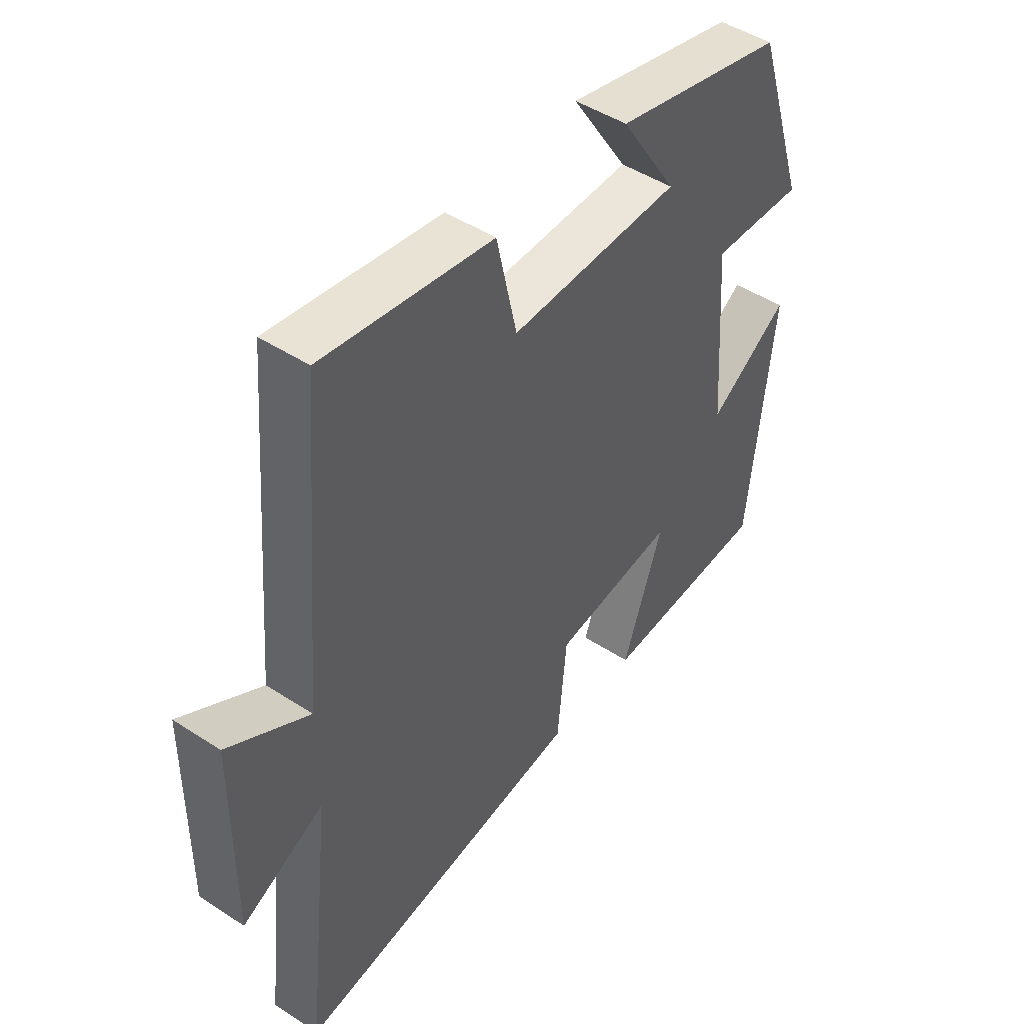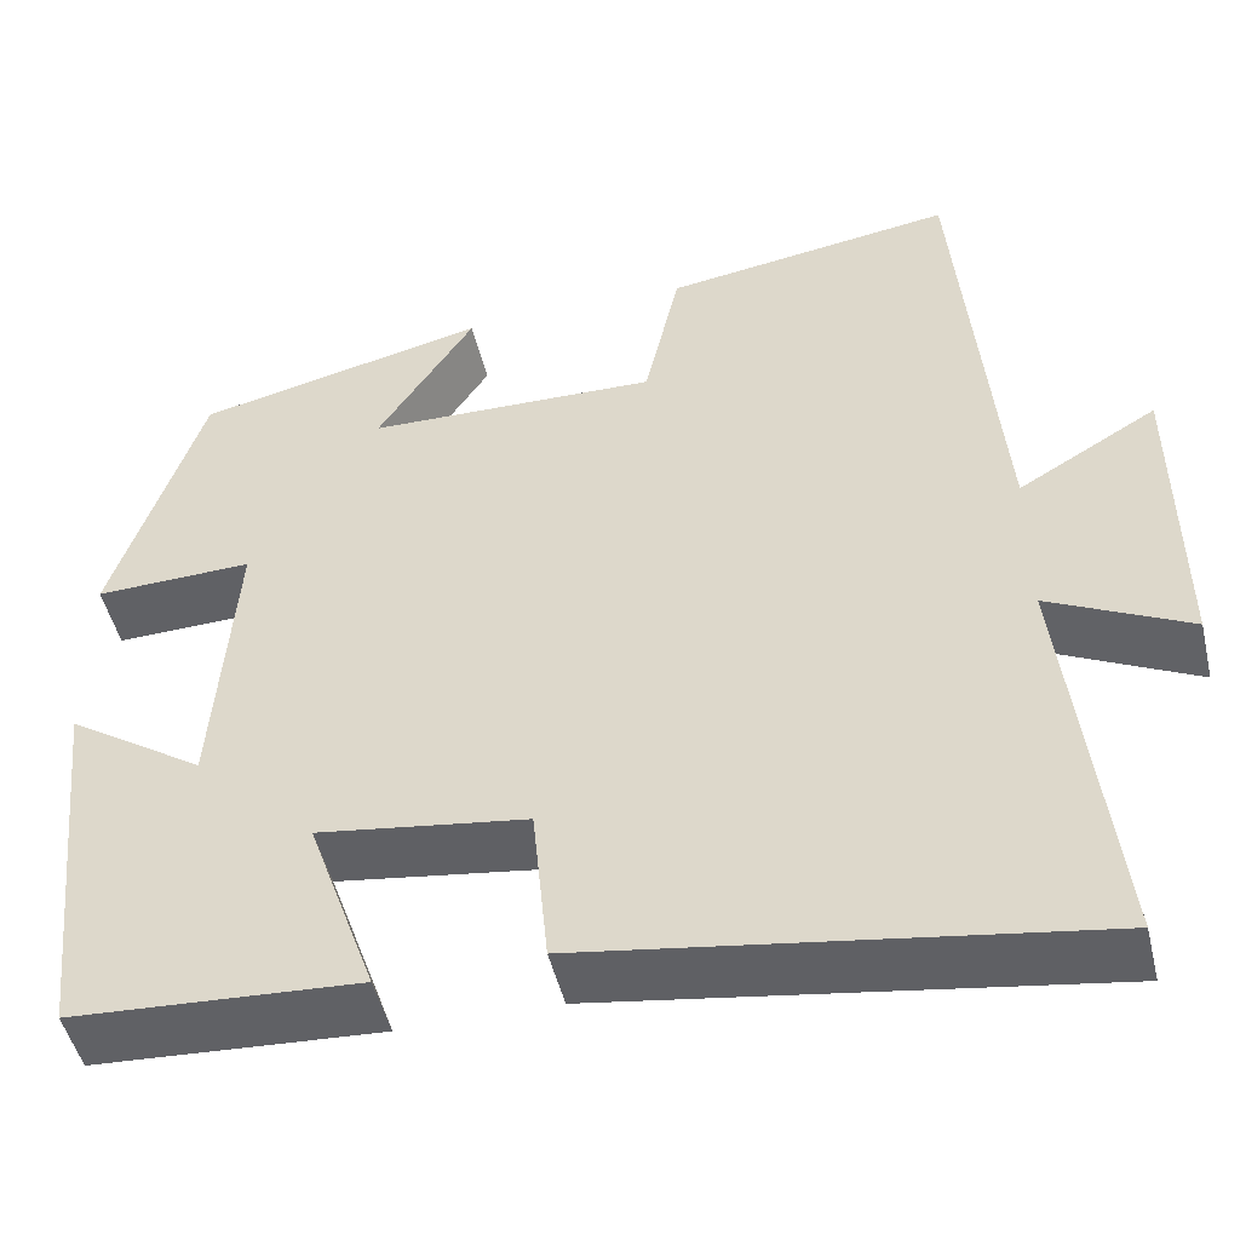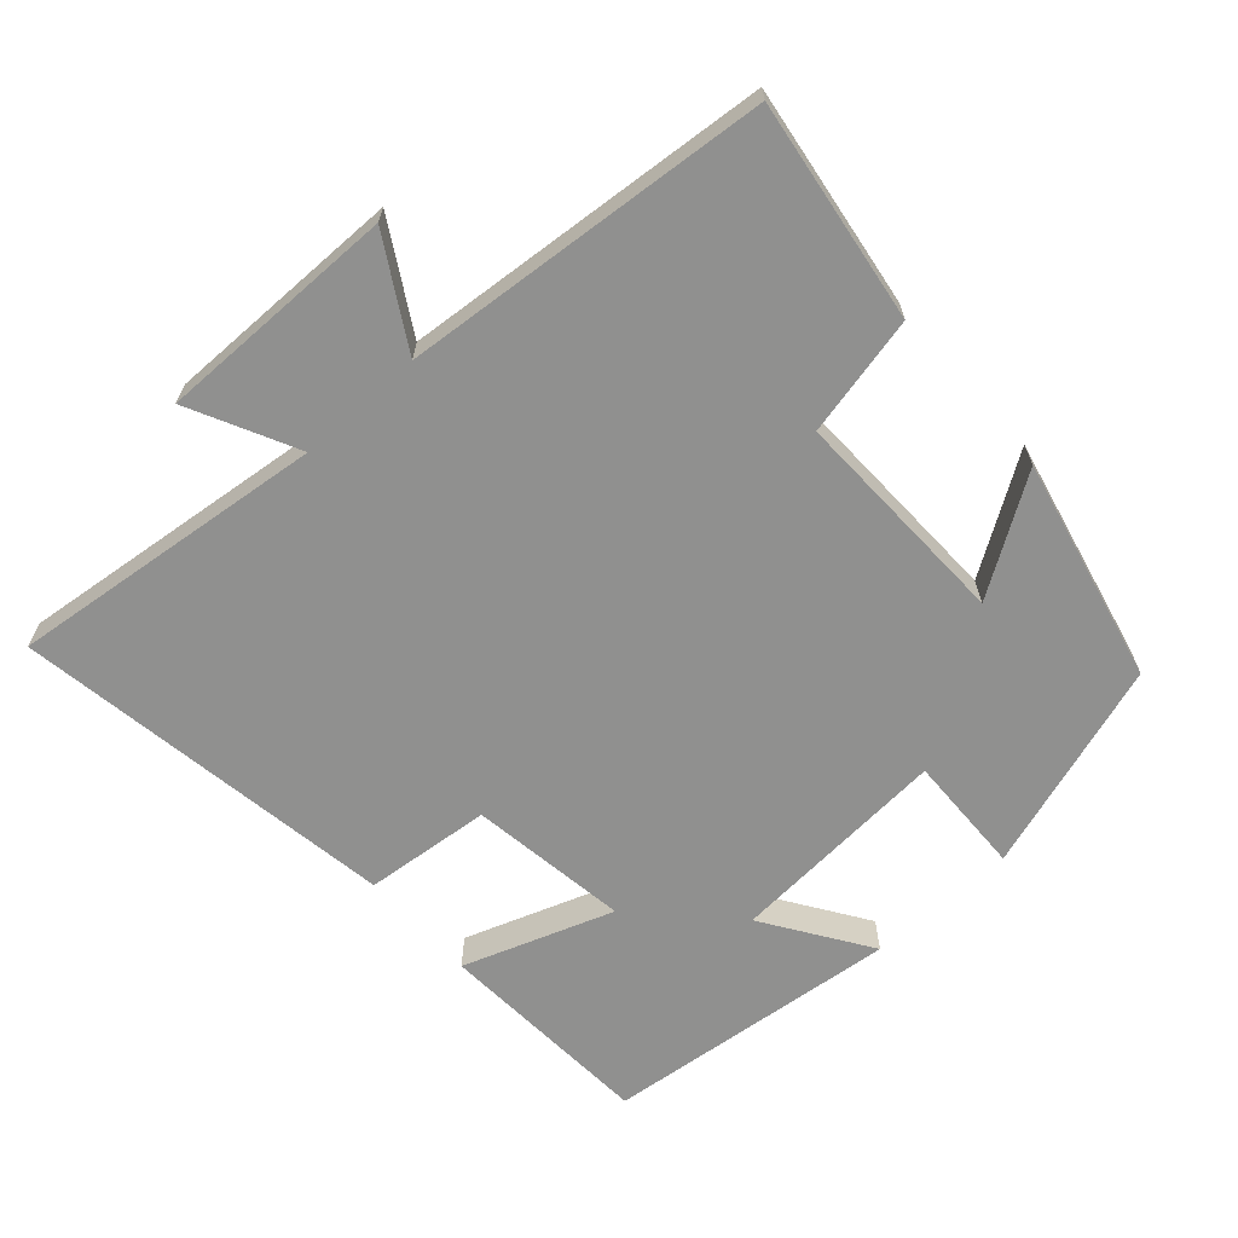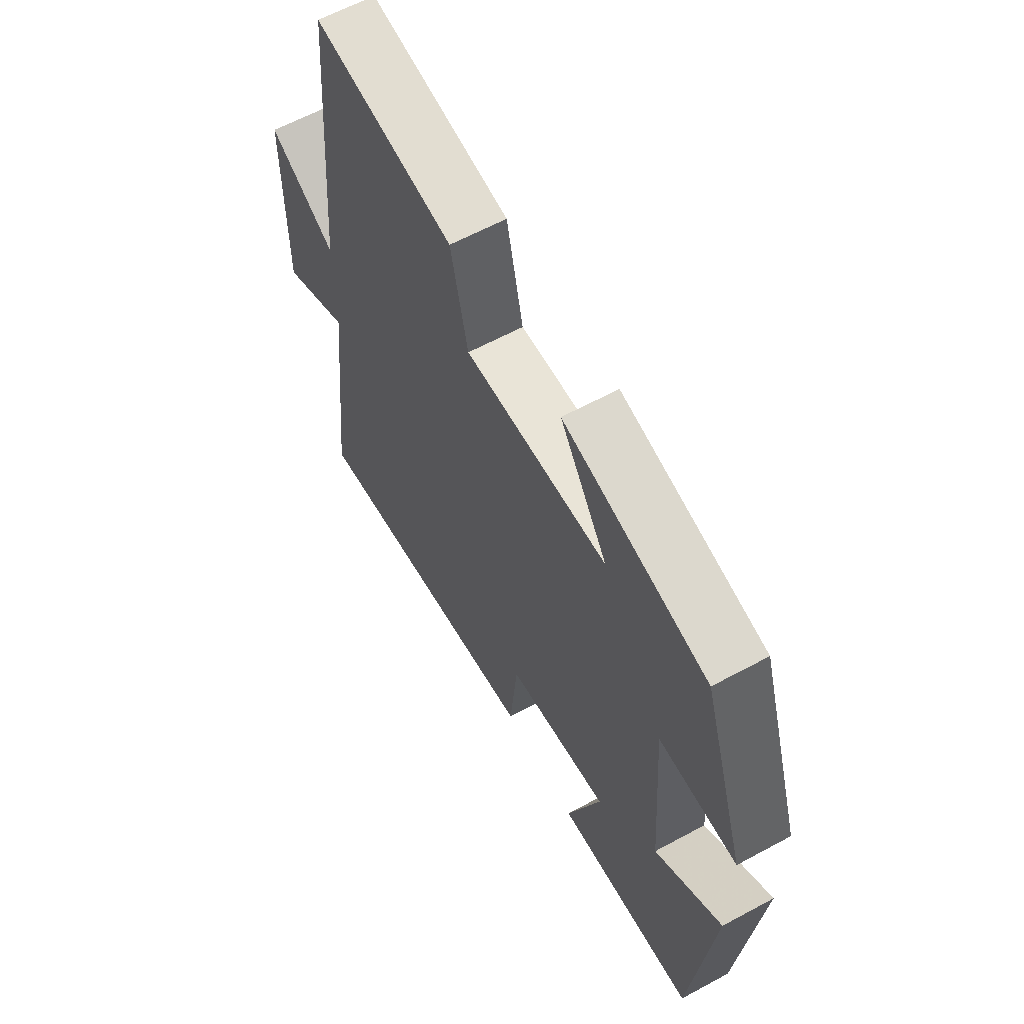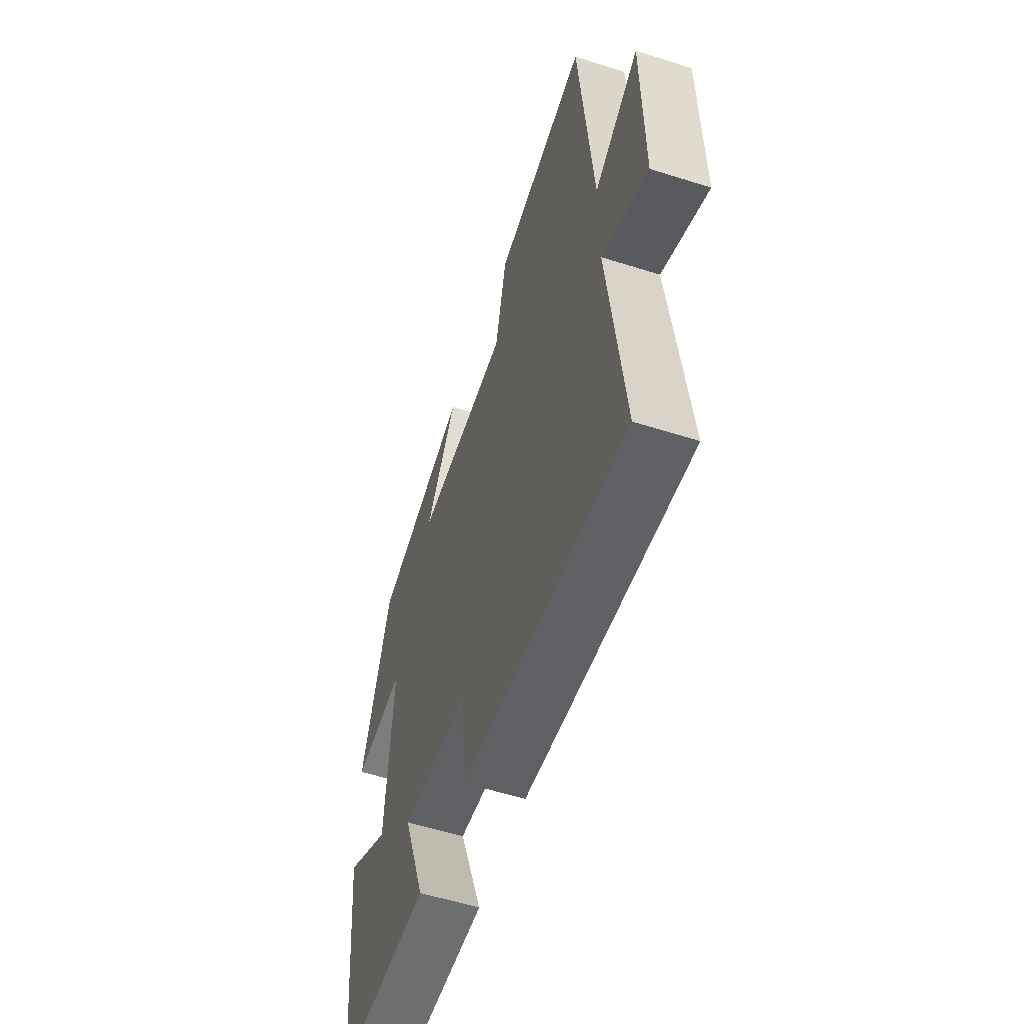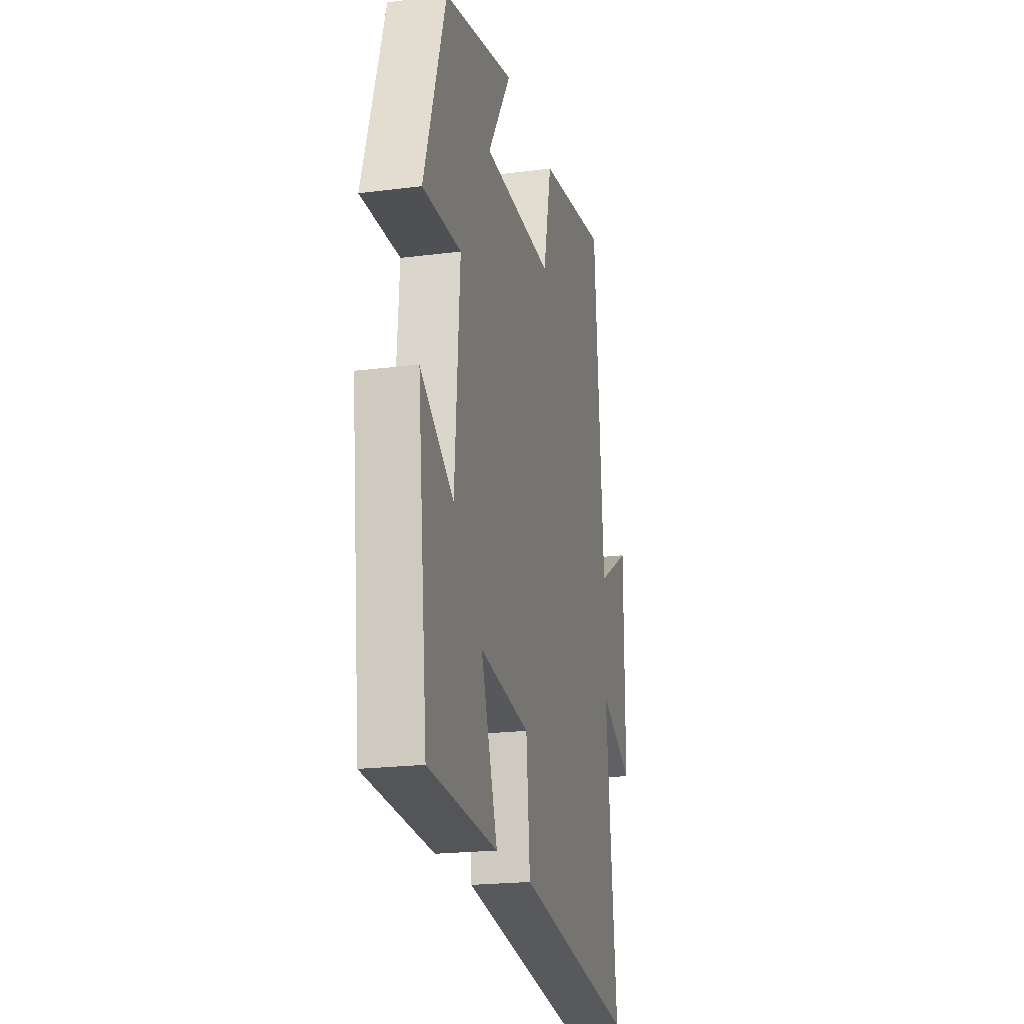
<metadata>
{"format":"obj","ext":"obj","renderer":"f3d","projection":"perspective","resolution":1024,"background":"white","views":[{"elev":46.9,"azim":-53.4,"up":"+Z"},{"elev":-48.7,"azim":-166.7,"up":"+Z"},{"elev":-65.5,"azim":-48.2,"up":"+Y"},{"elev":62.0,"azim":61.2,"up":"+Z"},{"elev":-57.5,"azim":-108.2,"up":"+Z"},{"elev":-20.6,"azim":103.0,"up":"+Z"}]}
</metadata>
<code>
v -0.457 0.07 0.545
v -0.15 0.07 0.5
v -0.113 0.07 0.333
v 0.197 0.07 0.341
v 0.094 0.07 0.5
v 0.405 0.07 0.429
v 0.5 0.07 0.136
v 0.332 0.07 0.141
v 0.354 0.07 -0.167
v 0.5 0.07 -0.07
v 0.456 0.07 -0.482
v 0.151 0.07 -0.5
v 0.224 0.07 -0.292
v 0.002 0.07 -0.324
v -0.015 0.07 -0.5
v -0.549 0.07 -0.582
v -0.5 0.07 -0.14
v -0.649 0.07 -0.214
v -0.647 0.07 0.12
v -0.5 0.07 0.034
v -0.457 0 0.545
v -0.15 0 0.5
v -0.113 0 0.333
v 0.197 0 0.341
v 0.094 0 0.5
v 0.405 0 0.429
v 0.5 0 0.136
v 0.332 0 0.141
v 0.354 0 -0.167
v 0.5 0 -0.07
v 0.456 0 -0.482
v 0.151 0 -0.5
v 0.224 0 -0.292
v 0.002 0 -0.324
v -0.015 0 -0.5
v -0.549 0 -0.582
v -0.5 0 -0.14
v -0.649 0 -0.214
v -0.647 0 0.12
v -0.5 0 0.034
f 17 18 19 20
f 17 20 1 2
f 14 15 16 17
f 13 14 17
f 10 11 12 13
f 9 10 13
f 8 9 13 17
f 5 6 7 8
f 4 5 8
f 3 4 8 17
f 2 3 17
f 40 39 38 37
f 22 21 40 37
f 37 36 35 34
f 37 34 33
f 33 32 31 30
f 33 30 29
f 37 33 29 28
f 28 27 26 25
f 28 25 24
f 37 28 24 23
f 37 23 22
f 1 21 22 2
f 2 22 23 3
f 3 23 24 4
f 4 24 25 5
f 5 25 26 6
f 6 26 27 7
f 7 27 28 8
f 8 28 29 9
f 9 29 30 10
f 10 30 31 11
f 11 31 32 12
f 12 32 33 13
f 13 33 34 14
f 14 34 35 15
f 15 35 36 16
f 16 36 37 17
f 17 37 38 18
f 18 38 39 19
f 19 39 40 20
f 20 40 21 1

</code>
